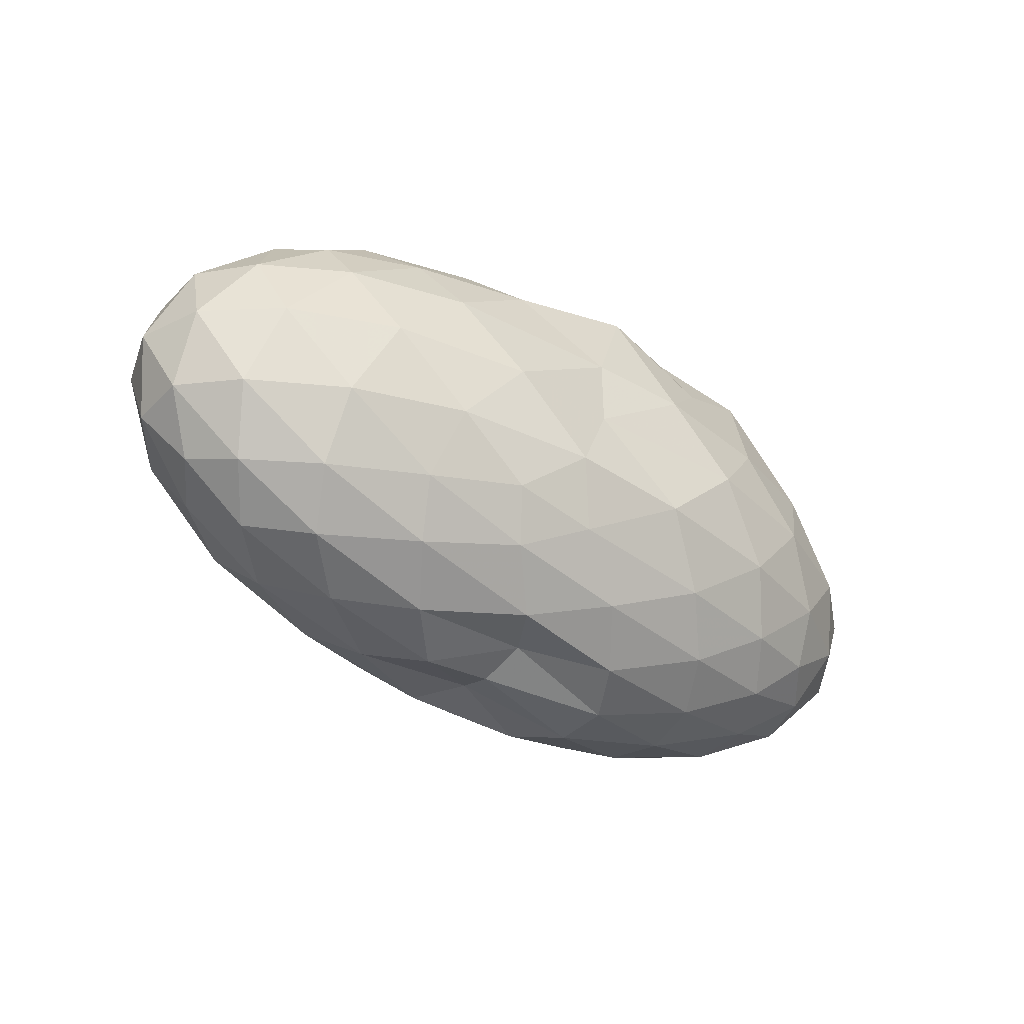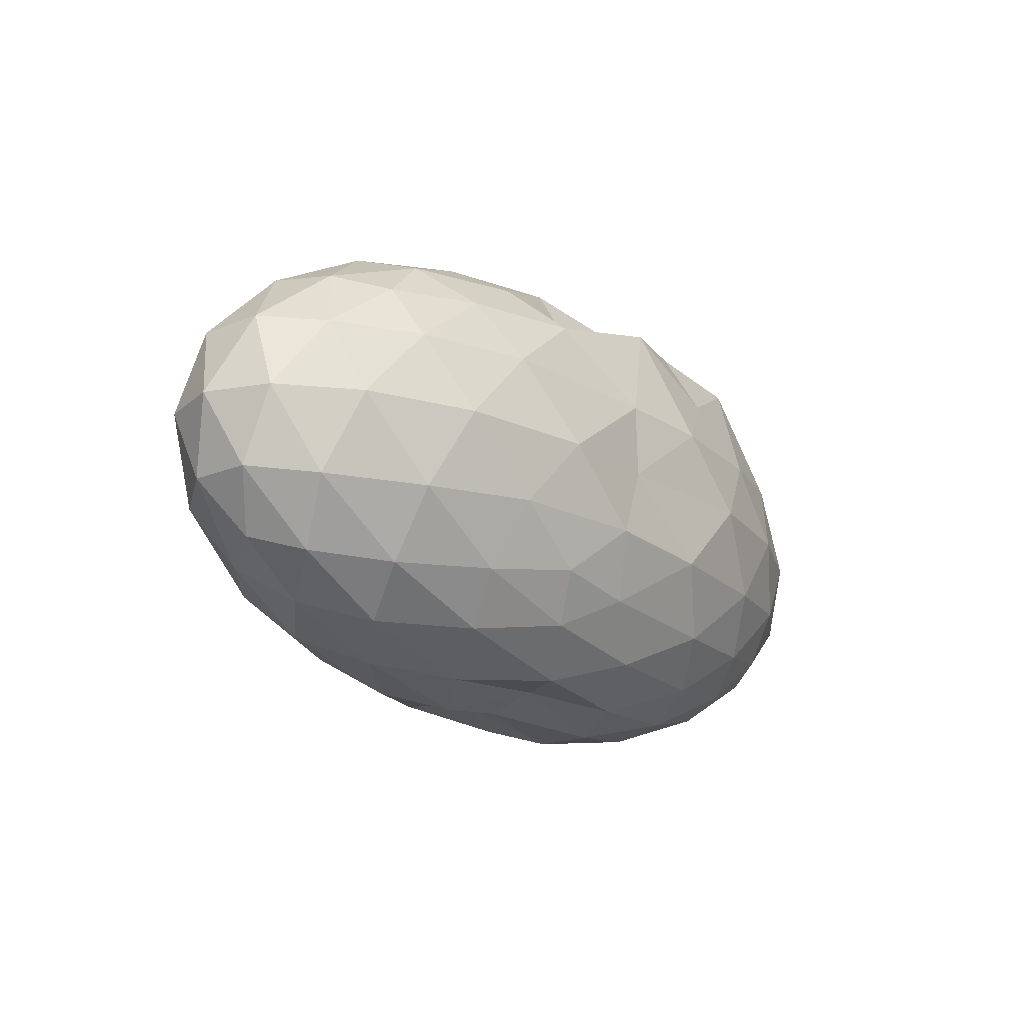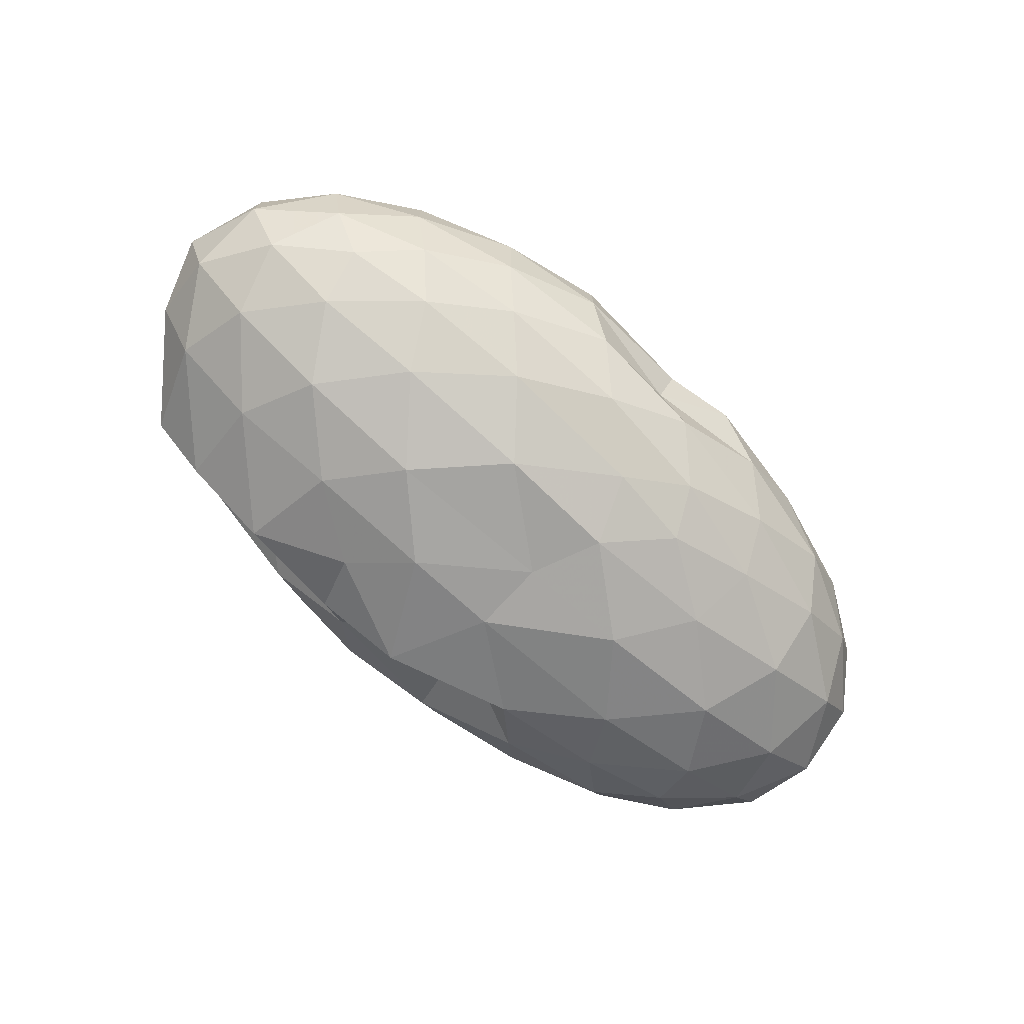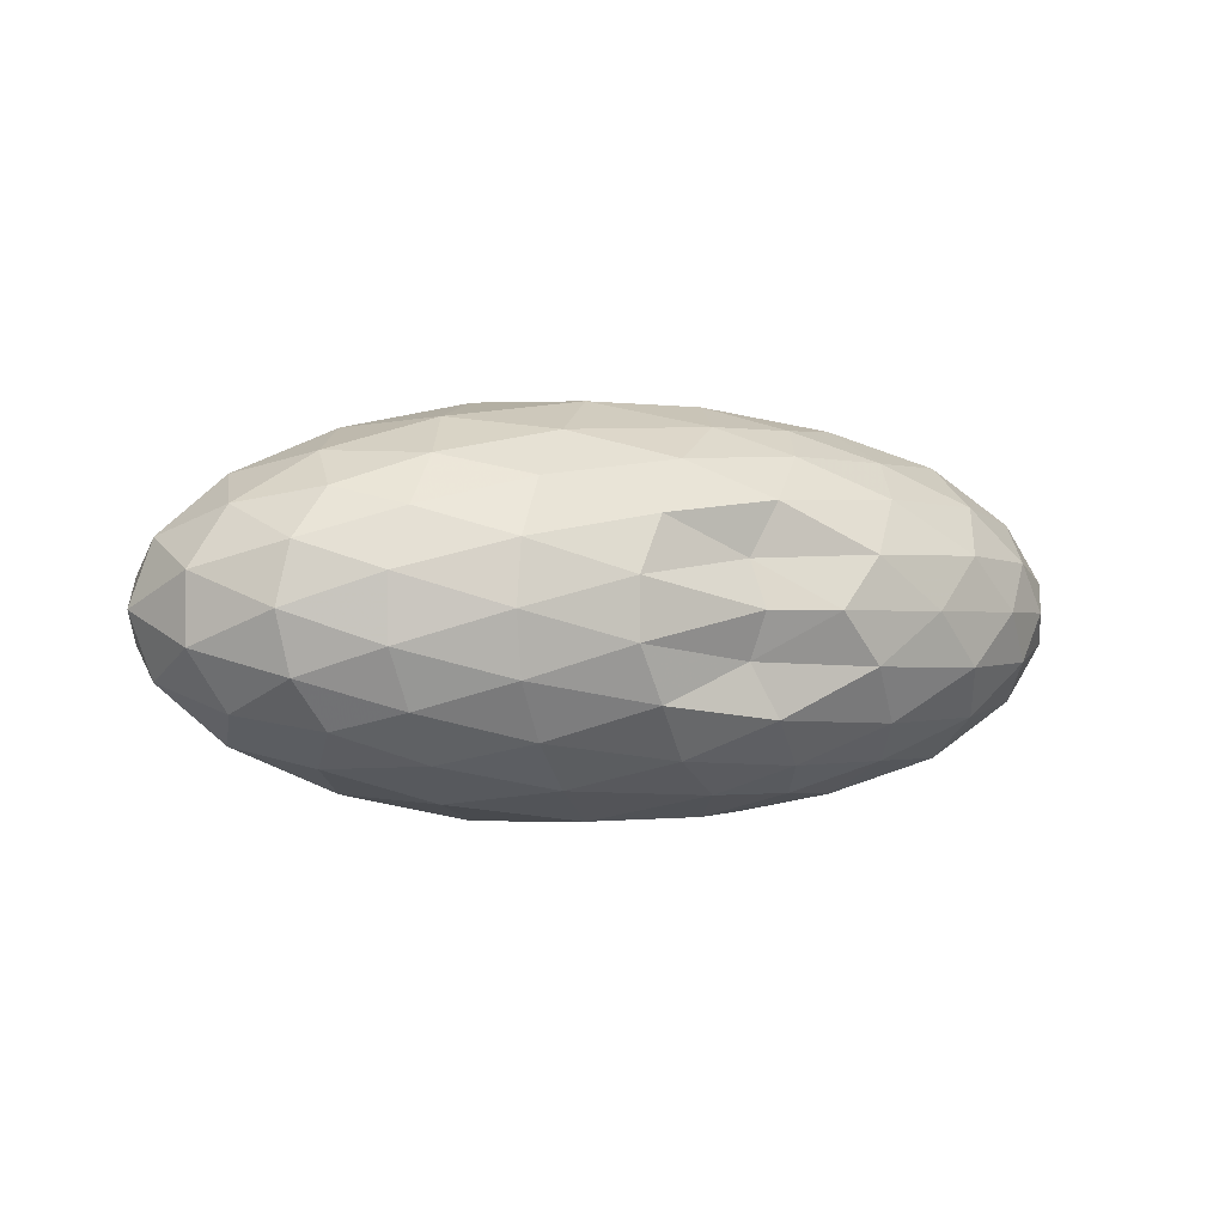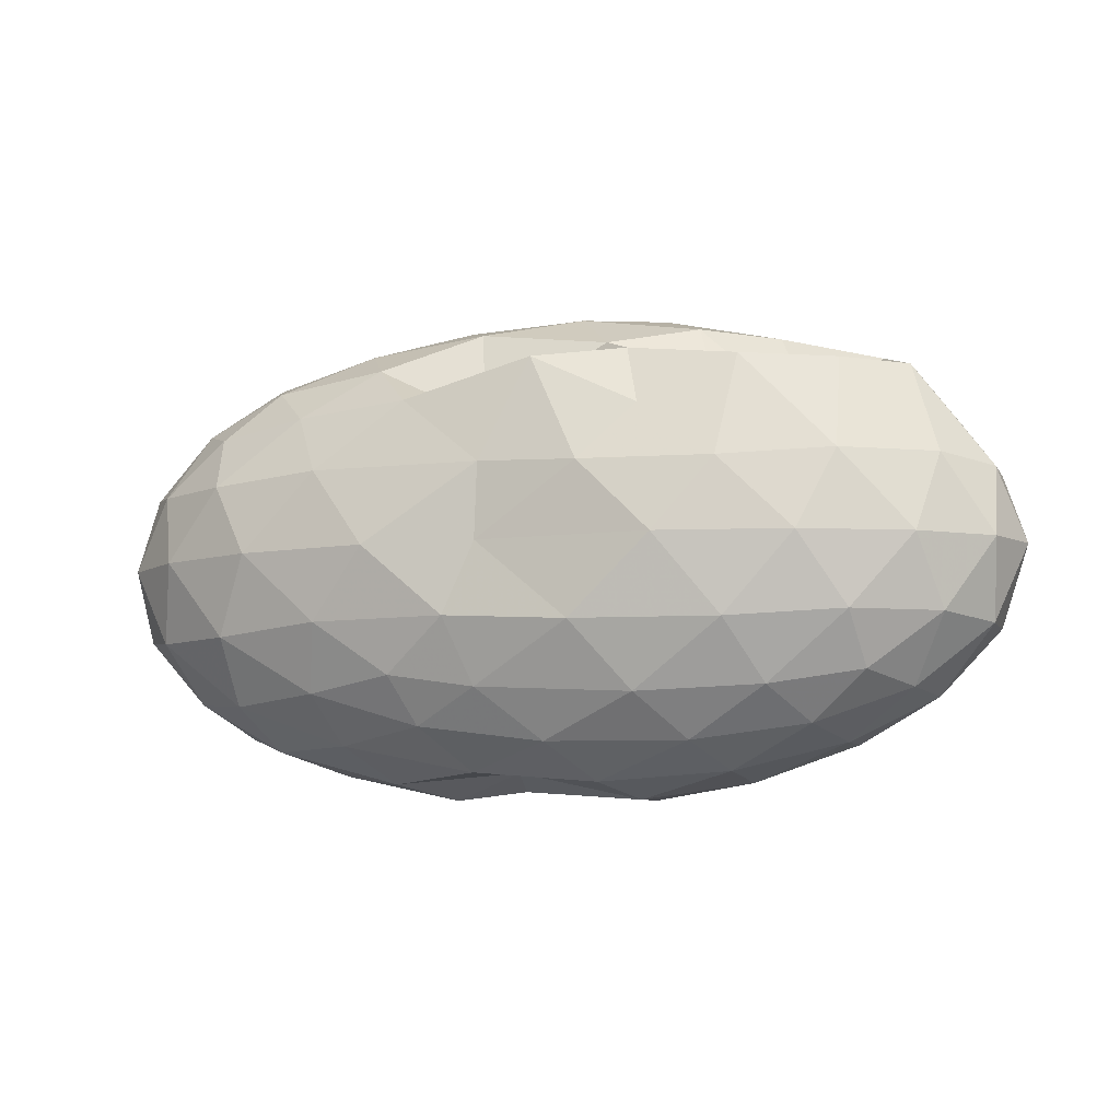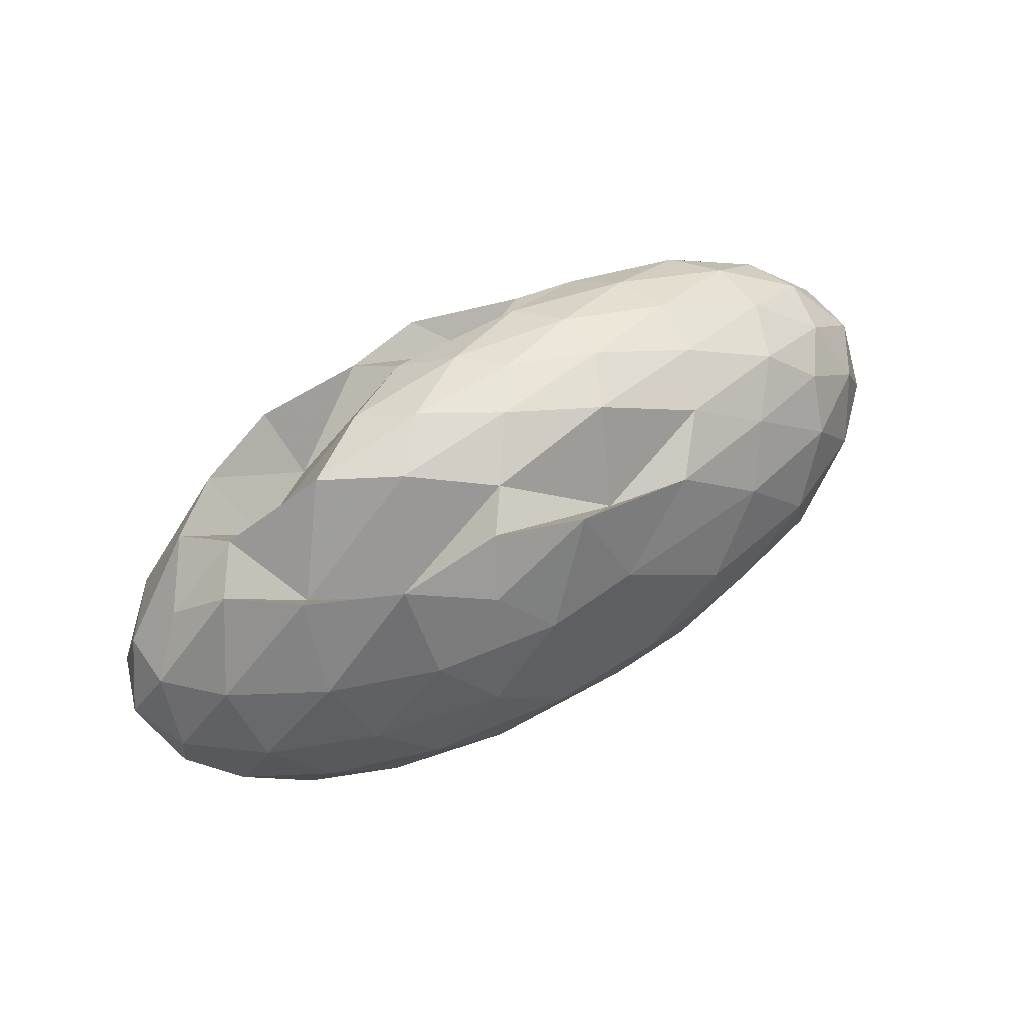
<metadata>
{"format":"obj","ext":"obj","renderer":"f3d","projection":"perspective","resolution":1024,"background":"white","views":[{"elev":-37.8,"azim":-38.3,"up":"+Z"},{"elev":-18.3,"azim":-52.0,"up":"+Z"},{"elev":-74.7,"azim":139.1,"up":"+Y"},{"elev":-0.7,"azim":154.0,"up":"+Y"},{"elev":-7.5,"azim":17.5,"up":"+Z"},{"elev":51.6,"azim":146.3,"up":"+Z"}]}
</metadata>
<code>
v -2.86 -0.01524 1.315
v -3.041 -0.01558 -0.9048
v -1.005 -0.01543 0.749
v -1.18 0.1987 0.9714
v -1.458 0.4278 0.9729
v -1.867 0.6306 0.9761
v -2.286 0.76 0.7595
v -2.78 0.7404 0.9963
v -3.393 0.7137 0.8419
v -3.947 0.6026 0.8097
v -4.398 0.4784 0.7505
v -4.572 0.2596 0.8171
v -4.645 -0.01563 0.845
v -4.572 -0.2908 0.8171
v -4.398 -0.5097 0.7505
v -3.948 -0.6338 0.8094
v -3.393 -0.7455 0.8417
v -2.78 -0.772 0.997
v -2.287 -0.7908 0.7585
v -1.867 -0.6617 0.976
v -1.457 -0.4589 0.9731
v -1.18 -0.2301 0.9715
v -0.826 0.1232 0.5035
v -1.034 0.3823 0.5372
v -1.441 0.6274 0.5363
v -1.937 0.792 0.5018
v -2.531 0.8764 0.5
v -2.99 0.842 0.5194
v -3.804 0.7742 0.5305
v -4.353 0.6391 0.5019
v -4.728 0.4097 0.5019
v -4.91 0.1401 0.5348
v -4.91 -0.1713 0.5348
v -4.728 -0.441 0.5019
v -4.353 -0.6704 0.5019
v -3.804 -0.8058 0.5304
v -2.99 -0.8738 0.52
v -2.531 -0.908 0.5001
v -1.937 -0.8235 0.5021
v -1.441 -0.6588 0.5369
v -1.034 -0.4134 0.5368
v -0.8259 -0.1546 0.5038
v -0.8142 0.2786 0.174
v -1.123 0.5428 0.1733
v -1.601 0.7517 0.1741
v -2.199 0.8839 0.1729
v -2.998 0.8565 0.1692
v -3.523 0.8824 0.1664
v -4.151 0.7695 0.1669
v -4.634 0.5548 0.1669
v -4.944 0.2843 0.1669
v -5.051 -0.01563 0.1669
v -4.944 -0.3155 0.1669
v -4.634 -0.5861 0.1669
v -4.151 -0.8008 0.1669
v -3.522 -0.9144 0.1668
v -2.998 -0.8873 0.1695
v -2.199 -0.9151 0.173
v -1.601 -0.783 0.1741
v -1.123 -0.5742 0.1735
v -0.8143 -0.3098 0.1739
v -0.7077 -0.01565 0.1737
v -1.028 0.4019 -0.1568
v -1.4 0.626 -0.1561
v -1.915 0.7816 -0.1882
v -2.571 0.8737 -0.1883
v -3.141 0.8758 -0.1581
v -3.787 0.7937 -0.1599
v -4.314 0.6439 -0.201
v -4.726 0.392 -0.201
v -4.935 0.1262 -0.1682
v -4.935 -0.1574 -0.1682
v -4.726 -0.4233 -0.201
v -4.314 -0.6752 -0.201
v -3.787 -0.8249 -0.16
v -3.141 -0.9068 -0.1583
v -2.571 -0.9051 -0.1883
v -1.915 -0.8129 -0.1882
v -1.4 -0.6572 -0.156
v -1.028 -0.4332 -0.1568
v -0.8462 -0.1686 -0.1897
v -0.8462 0.1373 -0.1897
v -1.355 0.4691 -0.4024
v -1.766 0.6073 -0.4675
v -2.324 0.7193 -0.4948
v -3.033 0.7596 -0.4632
v -3.438 0.7641 -0.4036
v -3.862 0.633 -0.4706
v -4.306 0.4487 -0.5112
v -4.611 0.207 -0.4834
v -4.759 -0.01563 -0.4168
v -4.611 -0.2383 -0.4834
v -4.306 -0.48 -0.5112
v -3.862 -0.6642 -0.4705
v -3.437 -0.7961 -0.4036
v -3.032 -0.791 -0.4631
v -2.324 -0.7506 -0.4949
v -1.766 -0.6386 -0.4675
v -1.355 -0.5004 -0.4024
v -1.181 -0.2859 -0.4688
v -1.109 -0.01564 -0.4967
v -1.181 0.2546 -0.4688
v -1.334 -0.01638 1.051
v -1.576 0.217 0.6774
v -1.953 0.4427 0.6705
v -2.369 0.6179 1.033
v -3.044 0.5927 0.7557
v -3.588 0.5099 1.028
v -4.141 0.3954 0.9763
v -4.256 0.1338 1.05
v -4.256 -0.1651 1.05
v -4.141 -0.4267 0.9763
v -3.587 -0.5401 1.029
v -3.044 -0.6238 0.7549
v -2.368 -0.649 1.034
v -1.954 -0.4748 0.6693
v -1.576 -0.2483 0.6774
v -1.801 -0.01573 1.173
v -2.138 0.2013 1.195
v -2.513 0.4335 1.108
v -3.133 0.362 1.198
v -3.719 0.2631 1.157
v -3.759 -0.01592 1.201
v -3.718 -0.2943 1.157
v -3.133 -0.3928 1.2
v -2.514 -0.4655 1.109
v -2.137 -0.2324 1.195
v -2.344 -0.01519 1.294
v -2.697 0.1957 1.279
v -3.272 0.1175 1.272
v -3.272 -0.149 1.272
v -2.696 -0.2263 1.279
v -1.61 0.3878 -0.6257
v -2.128 0.5142 -0.6975
v -2.764 0.6008 -0.6973
v -3.34 0.635 -0.6265
v -3.771 0.461 -0.7021
v -4.189 0.2262 -0.716
v -4.441 -0.01563 -0.6426
v -4.189 -0.2575 -0.716
v -3.771 -0.4925 -0.7023
v -3.341 -0.6652 -0.626
v -2.763 -0.632 -0.6979
v -2.128 -0.5455 -0.6975
v -1.61 -0.4191 -0.6257
v -1.495 -0.1622 -0.6991
v -1.495 0.131 -0.6991
v -1.995 0.264 -0.8248
v -2.585 0.3681 -0.8702
v -3.142 0.4356 -0.8266
v -3.601 0.2176 -0.8716
v -3.94 -0.01556 -0.8255
v -3.601 -0.249 -0.8711
v -3.149 -0.4673 -0.8258
v -2.585 -0.3987 -0.8703
v -1.995 -0.2953 -0.8248
v -1.955 -0.01563 -0.8715
v -2.448 0.1187 -0.9455
v -3.009 0.1945 -0.8231
v -3.382 -0.01605 -0.9439
v -3.009 -0.226 -0.8229
v -2.448 -0.15 -0.9455
f 3 23 4
f 4 23 24
f 4 24 5
f 5 24 25
f 5 25 6
f 6 25 26
f 6 26 7
f 7 26 27
f 7 27 8
f 8 27 28
f 8 28 9
f 9 28 29
f 9 29 10
f 10 29 30
f 10 30 11
f 11 30 31
f 11 31 12
f 12 31 32
f 12 32 13
f 13 32 33
f 13 33 14
f 14 33 34
f 14 34 15
f 15 34 35
f 15 35 16
f 16 35 36
f 16 36 17
f 17 36 37
f 17 37 18
f 18 37 38
f 18 38 19
f 19 38 39
f 19 39 20
f 20 39 40
f 20 40 21
f 21 40 41
f 21 41 22
f 22 41 42
f 22 42 3
f 3 42 23
f 23 43 24
f 24 43 44
f 24 44 25
f 25 44 45
f 25 45 26
f 26 45 46
f 26 46 27
f 27 46 47
f 27 47 28
f 28 47 48
f 28 48 29
f 29 48 49
f 29 49 30
f 30 49 50
f 30 50 31
f 31 50 51
f 31 51 32
f 32 51 52
f 32 52 33
f 33 52 53
f 33 53 34
f 34 53 54
f 34 54 35
f 35 54 55
f 35 55 36
f 36 55 56
f 36 56 37
f 37 56 57
f 37 57 38
f 38 57 58
f 38 58 39
f 39 58 59
f 39 59 40
f 40 59 60
f 40 60 41
f 41 60 61
f 41 61 42
f 42 61 62
f 42 62 23
f 23 62 43
f 43 63 44
f 44 63 64
f 44 64 45
f 45 64 65
f 45 65 46
f 46 65 66
f 46 66 47
f 47 66 67
f 47 67 48
f 48 67 68
f 48 68 49
f 49 68 69
f 49 69 50
f 50 69 70
f 50 70 51
f 51 70 71
f 51 71 52
f 52 71 72
f 52 72 53
f 53 72 73
f 53 73 54
f 54 73 74
f 54 74 55
f 55 74 75
f 55 75 56
f 56 75 76
f 56 76 57
f 57 76 77
f 57 77 58
f 58 77 78
f 58 78 59
f 59 78 79
f 59 79 60
f 60 79 80
f 60 80 61
f 61 80 81
f 61 81 62
f 62 81 82
f 62 82 43
f 43 82 63
f 63 83 64
f 64 83 84
f 64 84 65
f 65 84 85
f 65 85 66
f 66 85 86
f 66 86 67
f 67 86 87
f 67 87 68
f 68 87 88
f 68 88 69
f 69 88 89
f 69 89 70
f 70 89 90
f 70 90 71
f 71 90 91
f 71 91 72
f 72 91 92
f 72 92 73
f 73 92 93
f 73 93 74
f 74 93 94
f 74 94 75
f 75 94 95
f 75 95 76
f 76 95 96
f 76 96 77
f 77 96 97
f 77 97 78
f 78 97 98
f 78 98 79
f 79 98 99
f 79 99 80
f 80 99 100
f 80 100 81
f 81 100 101
f 81 101 82
f 82 101 102
f 82 102 63
f 63 102 83
f 103 104 118
f 104 119 118
f 104 105 119
f 105 120 119
f 105 106 120
f 106 107 120
f 107 121 120
f 107 108 121
f 108 122 121
f 108 109 122
f 109 110 122
f 110 123 122
f 110 111 123
f 111 124 123
f 111 112 124
f 112 113 124
f 113 125 124
f 113 114 125
f 114 126 125
f 114 115 126
f 115 116 126
f 116 127 126
f 116 117 127
f 117 118 127
f 117 103 118
f 118 119 128
f 119 129 128
f 119 120 129
f 120 121 129
f 121 130 129
f 121 122 130
f 122 123 130
f 123 131 130
f 123 124 131
f 124 125 131
f 125 132 131
f 125 126 132
f 126 127 132
f 127 128 132
f 127 118 128
f 133 148 134
f 134 148 149
f 134 149 135
f 135 149 150
f 135 150 136
f 136 150 137
f 137 150 151
f 137 151 138
f 138 151 152
f 138 152 139
f 139 152 140
f 140 152 153
f 140 153 141
f 141 153 154
f 141 154 142
f 142 154 143
f 143 154 155
f 143 155 144
f 144 155 156
f 144 156 145
f 145 156 146
f 146 156 157
f 146 157 147
f 147 157 148
f 147 148 133
f 148 158 149
f 149 158 159
f 149 159 150
f 150 159 151
f 151 159 160
f 151 160 152
f 152 160 153
f 153 160 161
f 153 161 154
f 154 161 155
f 155 161 162
f 155 162 156
f 156 162 157
f 157 162 158
f 157 158 148
f 3 4 103
f 103 4 104
f 4 5 104
f 104 5 105
f 5 6 105
f 105 6 106
f 6 7 106
f 7 8 106
f 106 8 107
f 8 9 107
f 107 9 108
f 9 10 108
f 108 10 109
f 10 11 109
f 11 12 109
f 109 12 110
f 12 13 110
f 110 13 111
f 13 14 111
f 111 14 112
f 14 15 112
f 15 16 112
f 112 16 113
f 16 17 113
f 113 17 114
f 17 18 114
f 114 18 115
f 18 19 115
f 19 20 115
f 115 20 116
f 20 21 116
f 116 21 117
f 21 22 117
f 117 22 103
f 22 3 103
f 83 133 84
f 84 133 134
f 84 134 85
f 85 134 135
f 85 135 86
f 86 135 136
f 86 136 87
f 87 136 88
f 88 136 137
f 88 137 89
f 89 137 138
f 89 138 90
f 90 138 139
f 90 139 91
f 91 139 92
f 92 139 140
f 92 140 93
f 93 140 141
f 93 141 94
f 94 141 142
f 94 142 95
f 95 142 96
f 96 142 143
f 96 143 97
f 97 143 144
f 97 144 98
f 98 144 145
f 98 145 99
f 99 145 100
f 100 145 146
f 100 146 101
f 101 146 147
f 101 147 102
f 102 147 133
f 102 133 83
f 128 129 1
f 129 130 1
f 130 131 1
f 131 132 1
f 132 128 1
f 159 158 2
f 160 159 2
f 161 160 2
f 162 161 2
f 158 162 2

</code>
